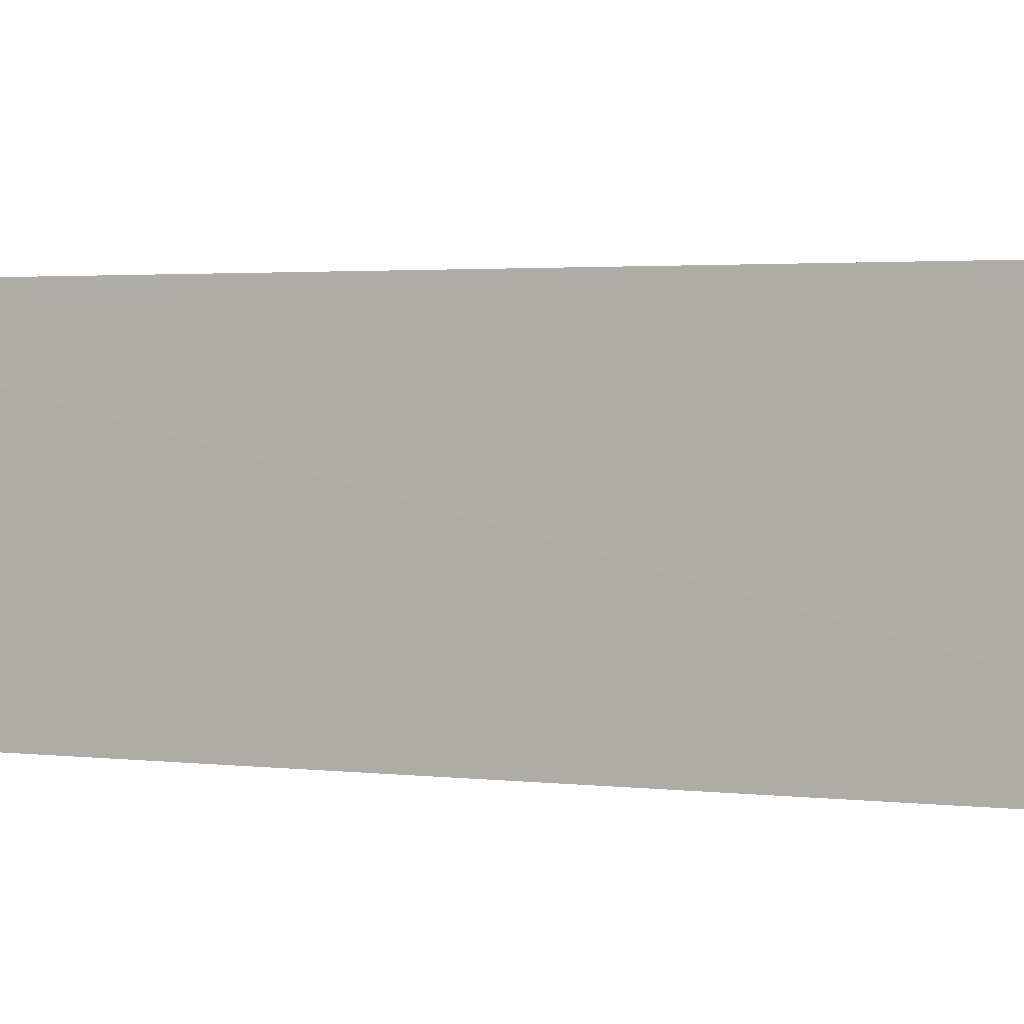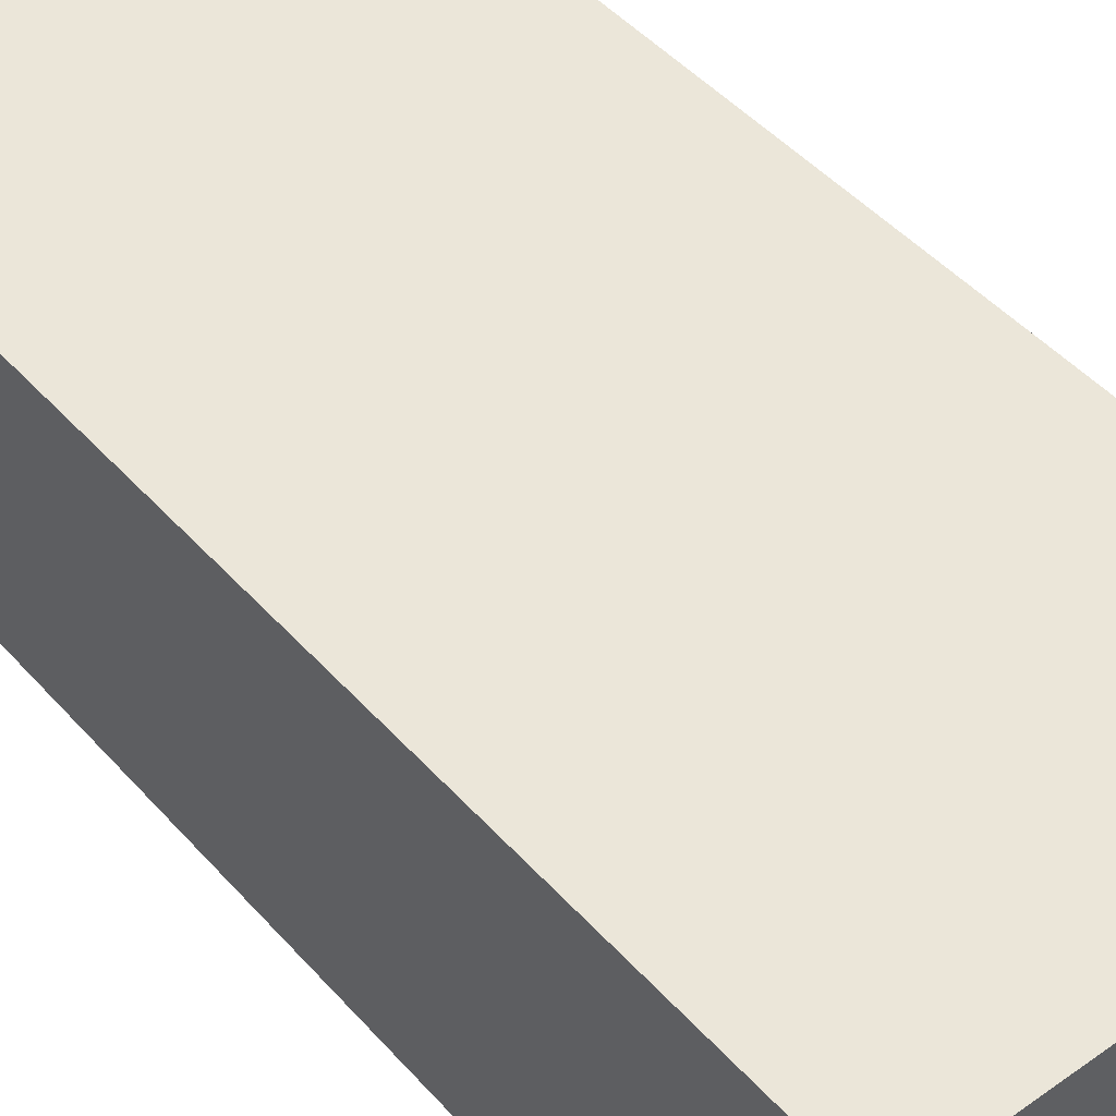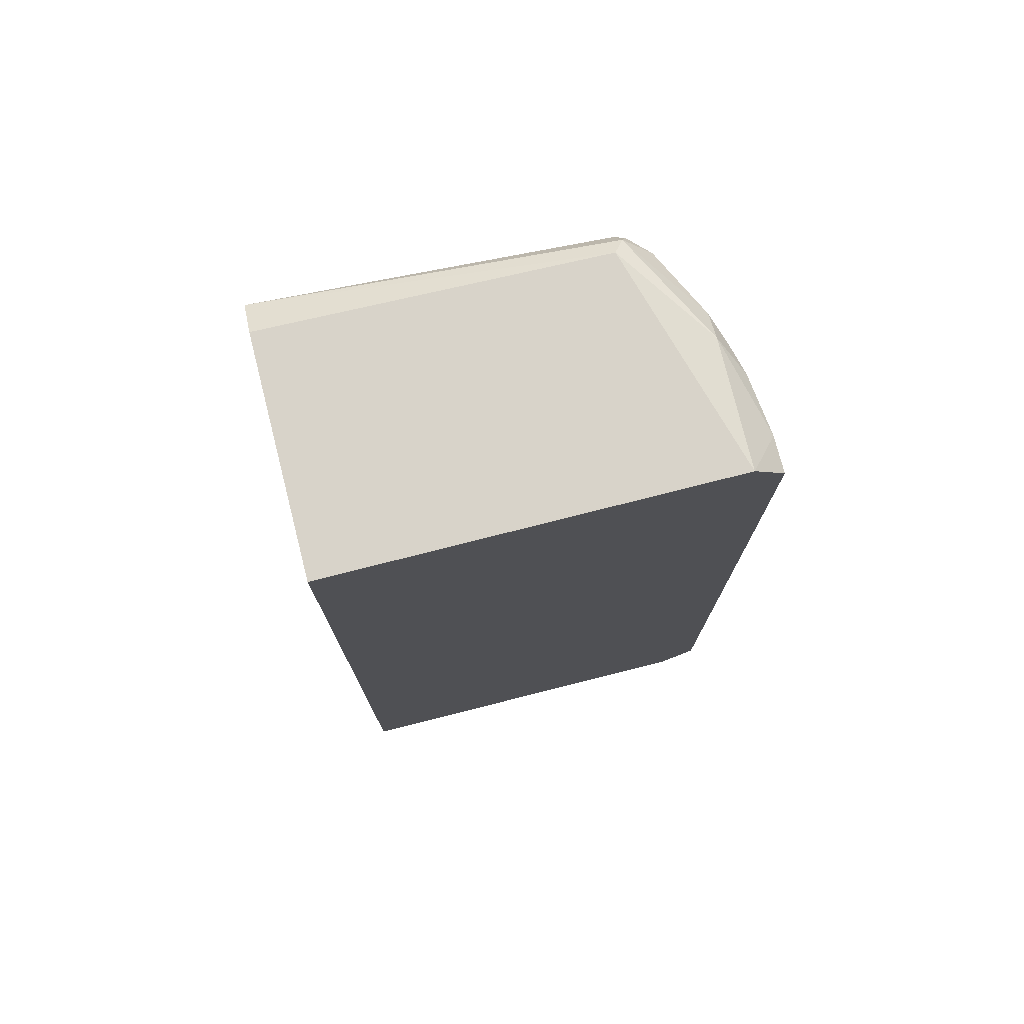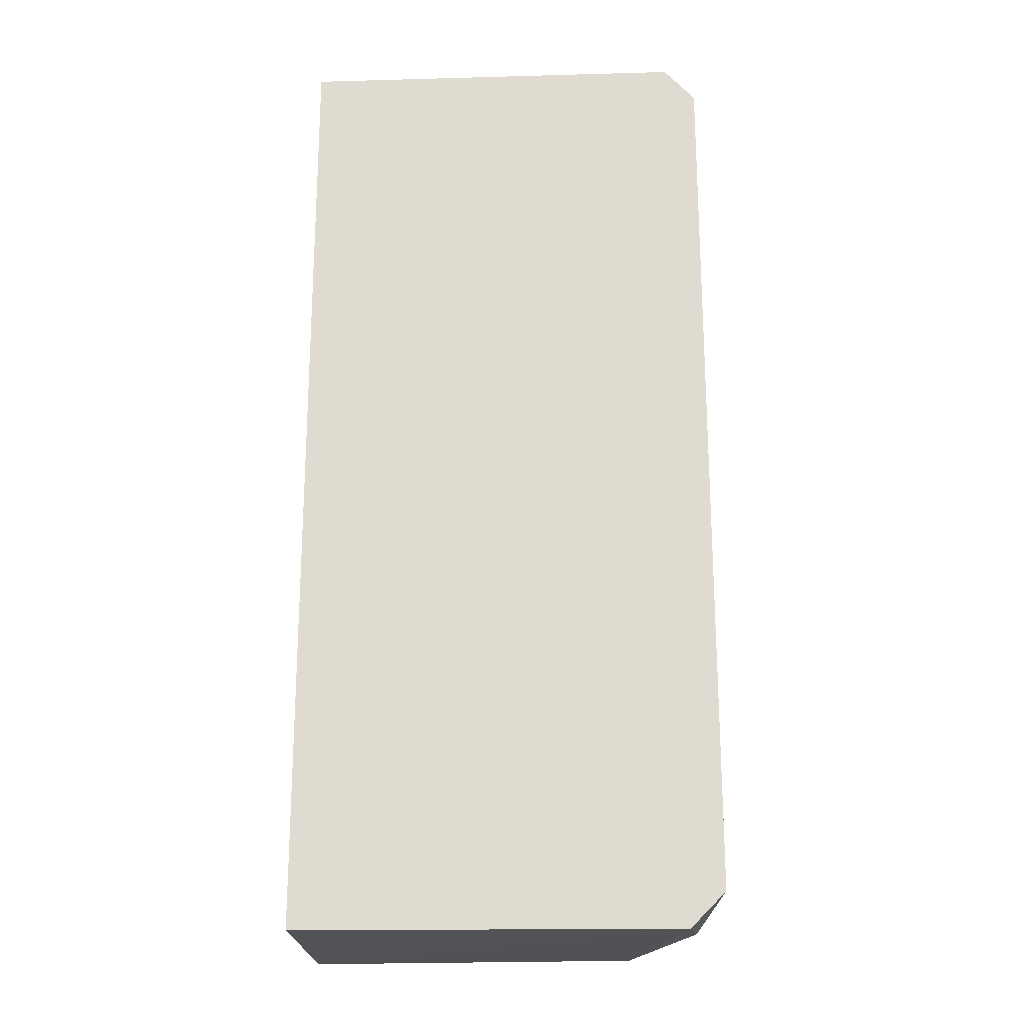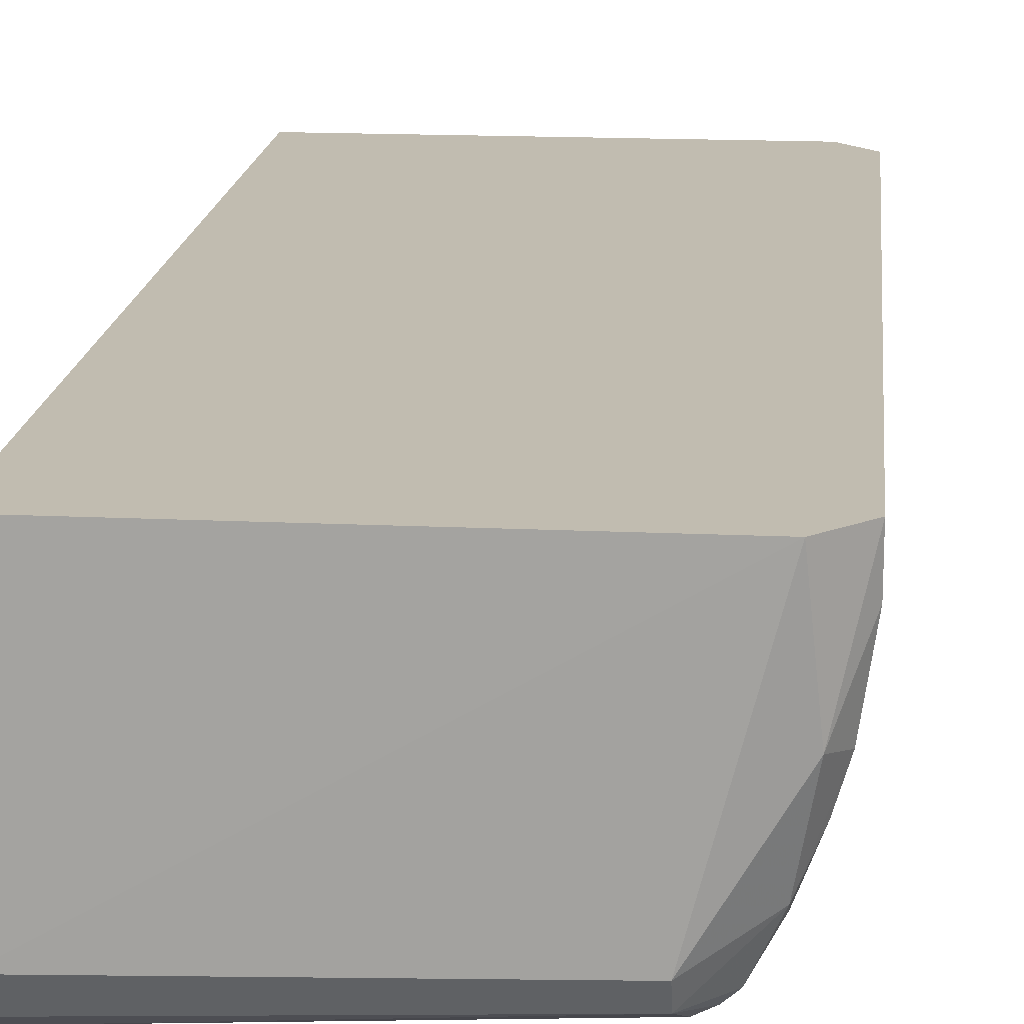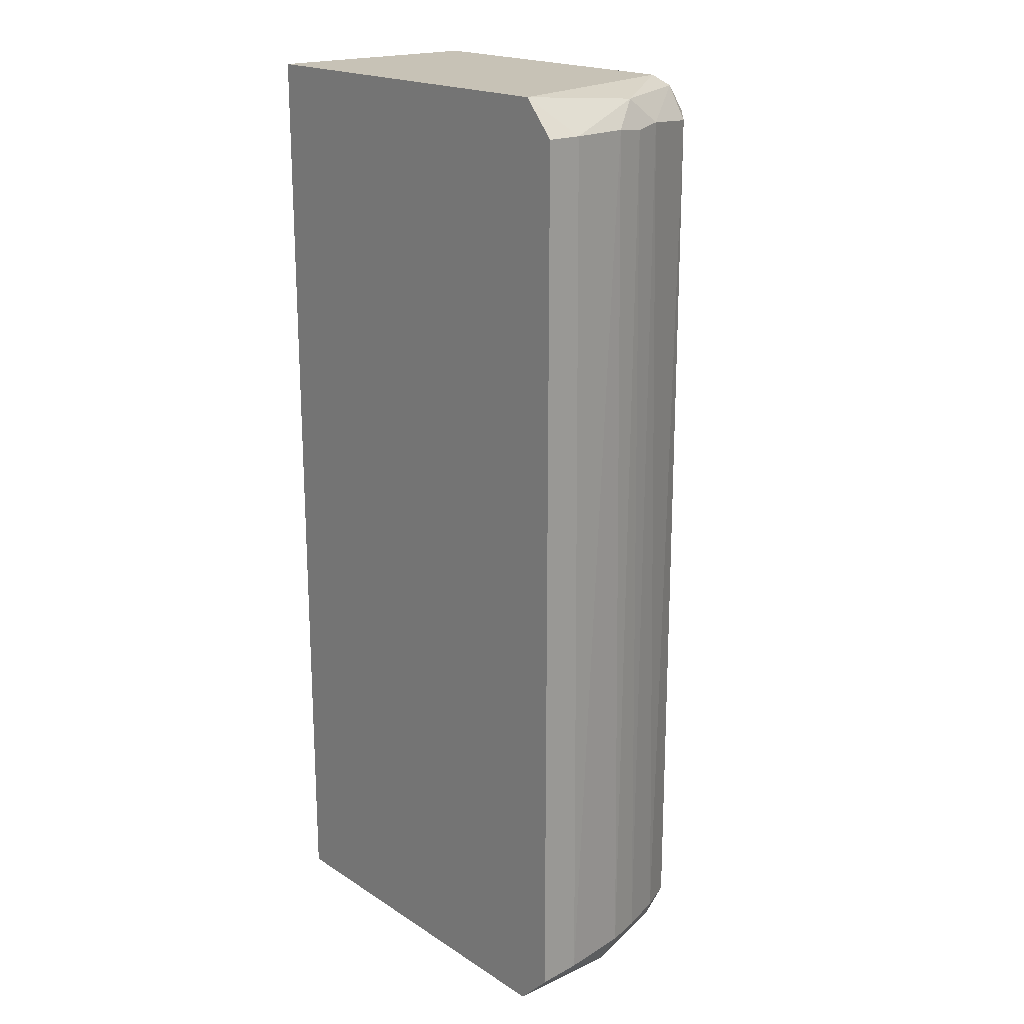
<metadata>
{"format":"obj","ext":"obj","renderer":"f3d","projection":"perspective","resolution":1024,"background":"white","views":[{"elev":1.8,"azim":115.7,"up":"+Y"},{"elev":46.7,"azim":140.9,"up":"+Y"},{"elev":75.8,"azim":165.7,"up":"+Z"},{"elev":-21.2,"azim":-177.2,"up":"+Z"},{"elev":16.4,"azim":-174.5,"up":"+Y"},{"elev":19.1,"azim":-130.3,"up":"+Z"}]}
</metadata>
<code>
v -0.0361 0.008418 -0.03428
v -0.03585 -0.005422 -0.03151
v -0.03585 -0.004918 -0.03227
v -0.03761 -0.000641 0.03139
v -0.03257 -0.009446 -0.03151
v -0.03257 -0.008439 0.03341
v -0.0371 -0.002149 -0.03151
v -0.03433 -0.008188 -0.03176
v -0.03685 -0.002904 0.03164
v -0.03685 0.00087 -0.03352
v -0.03861 0.005397 -0.03151
v -0.03861 0.008418 -0.03176
v -0.03861 0.008418 0.03164
v -0.03861 0.0059 0.03164
v -0.03358 -0.008945 -0.03151
v -0.008421 0.008416 0.03416
v -0.03232 -0.009446 0.03164
v -0.03207 -0.008439 -0.03352
v -0.03207 -0.00693 -0.03428
v -0.03811 0.001623 0.03164
v -0.03182 -0.007432 0.03416
v -0.008418 -0.007685 -0.03428
v -0.008418 -0.007938 0.03416
v -0.008418 -0.009699 -0.03327
v -0.008418 -0.01045 0.0324
v -0.008418 -0.01071 -0.03176
v -0.03786 0.000365 -0.03151
v -0.008474 0.008383 -0.03416
v -0.03459 -0.007938 0.03114
v -0.0366 -0.000642 0.03341
v -0.03308 -0.009196 0.03164
v -0.03635 0.008418 0.03416
f 8 18 15
f 32 16 1
f 16 28 1
f 12 32 1
f 19 1 22
f 28 16 22
f 25 26 22
f 1 28 22
f 32 12 13
f 16 32 23
f 32 21 23
f 21 25 23
f 22 16 23
f 25 22 23
f 26 25 17
f 5 26 17
f 31 5 17
f 13 12 11
f 27 20 11
f 29 9 2
f 3 8 2
f 8 29 2
f 21 32 30
f 19 3 10
f 12 1 10
f 1 19 10
f 3 27 10
f 11 12 10
f 27 11 10
f 26 5 18
f 3 19 18
f 19 22 18
f 8 3 18
f 32 13 14
f 13 11 14
f 11 20 14
f 30 32 14
f 20 30 14
f 22 26 24
f 26 18 24
f 18 22 24
f 27 3 7
f 3 2 7
f 2 9 7
f 20 27 4
f 30 20 4
f 9 30 4
f 27 7 4
f 7 9 4
f 25 21 6
f 29 31 6
f 17 25 6
f 31 17 6
f 9 29 6
f 21 30 6
f 30 9 6
f 5 31 15
f 31 29 15
f 29 8 15
f 18 5 15

</code>
